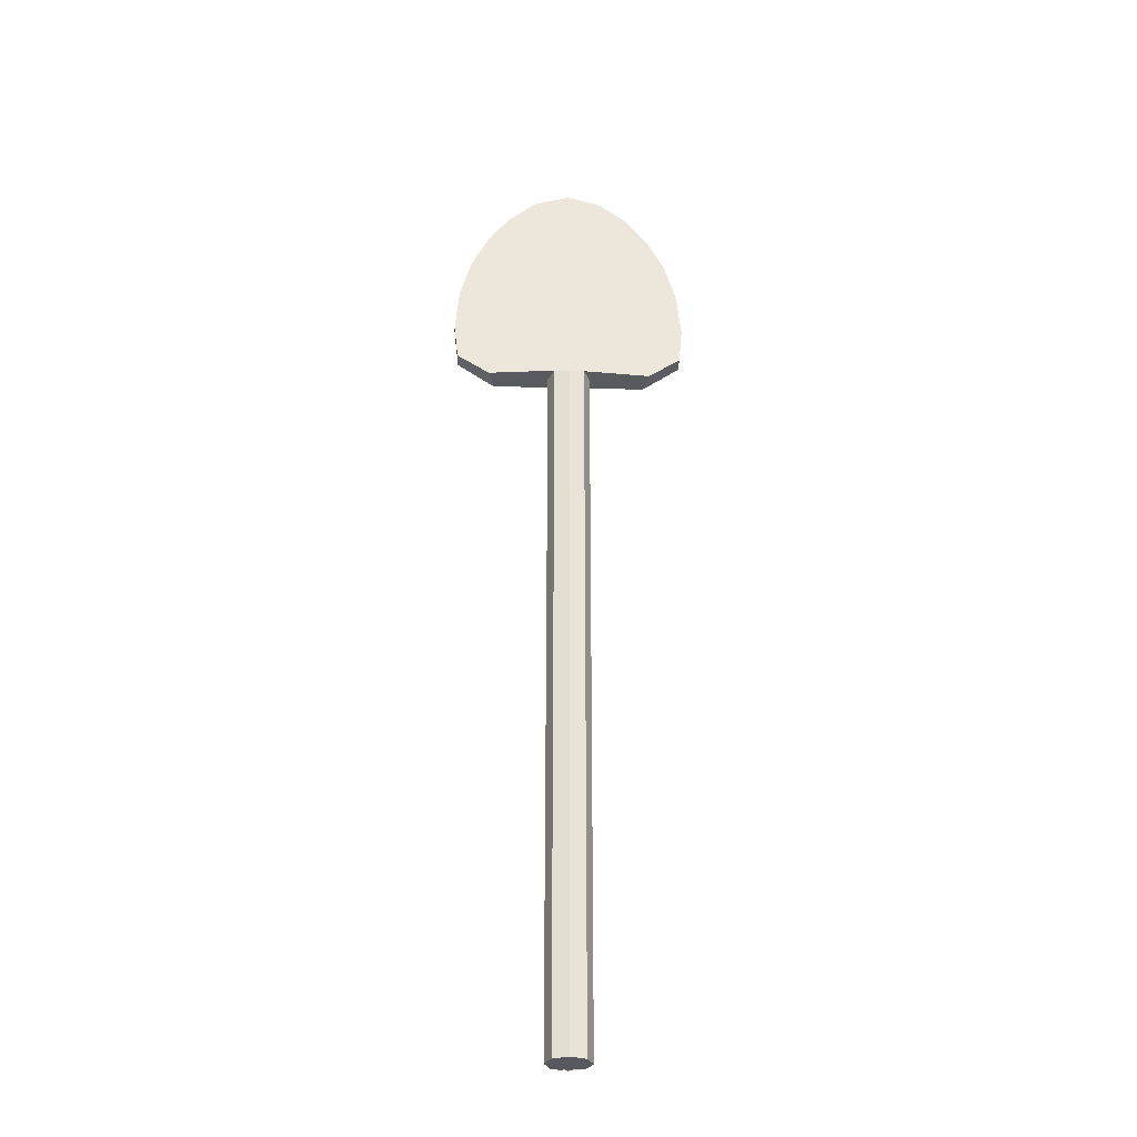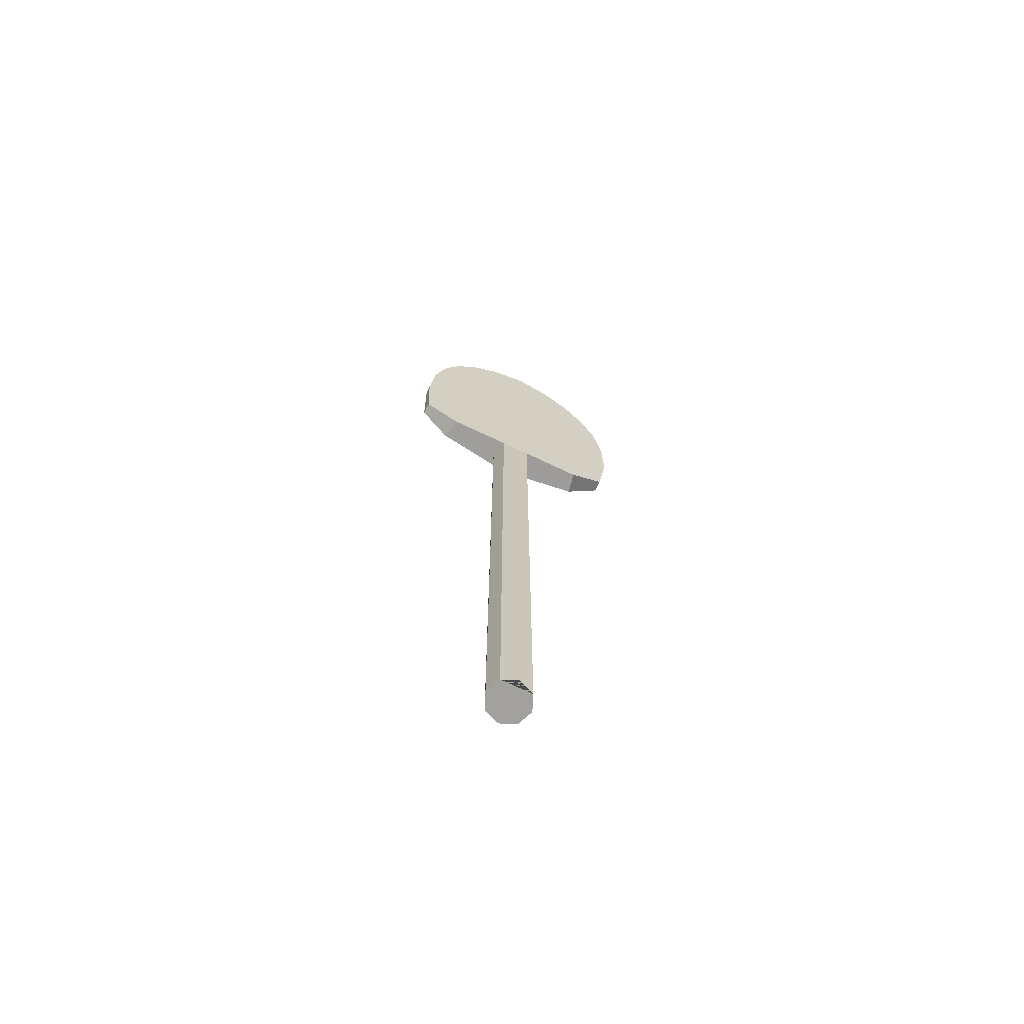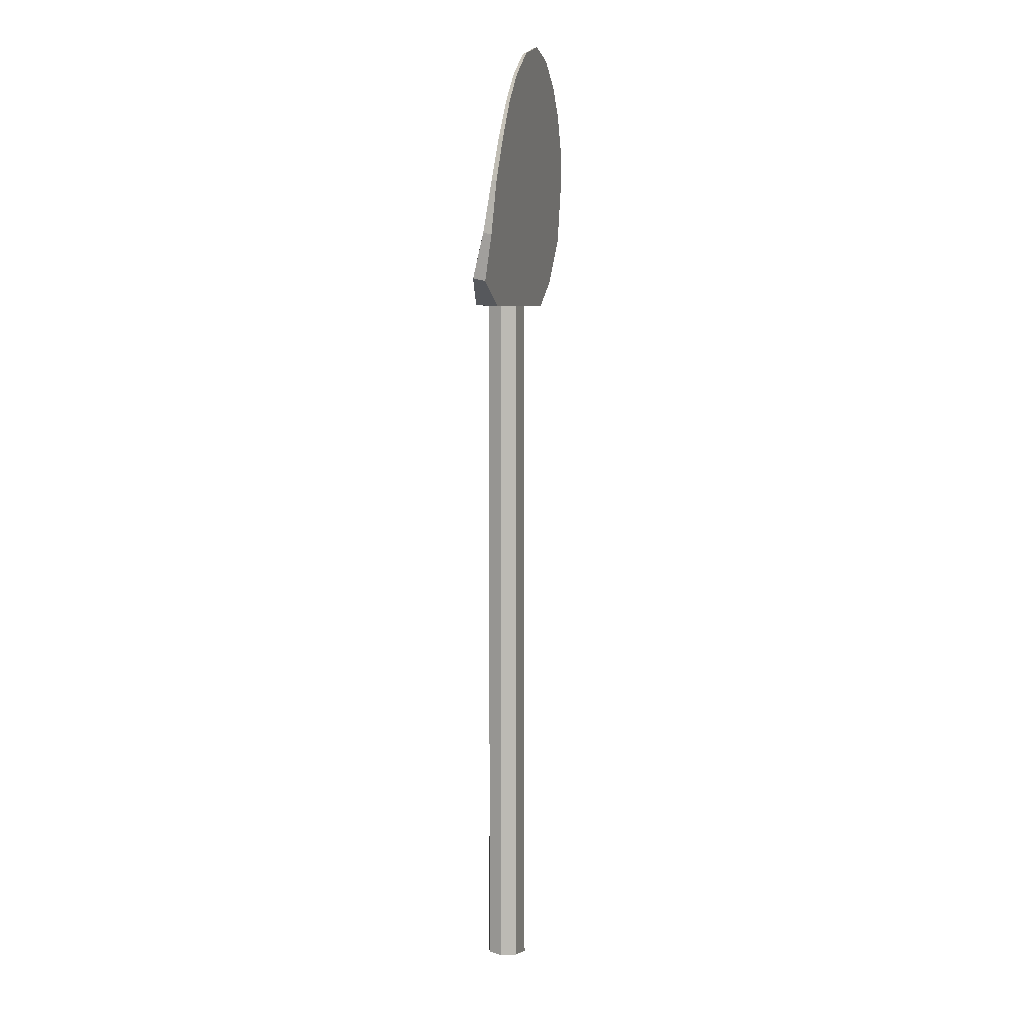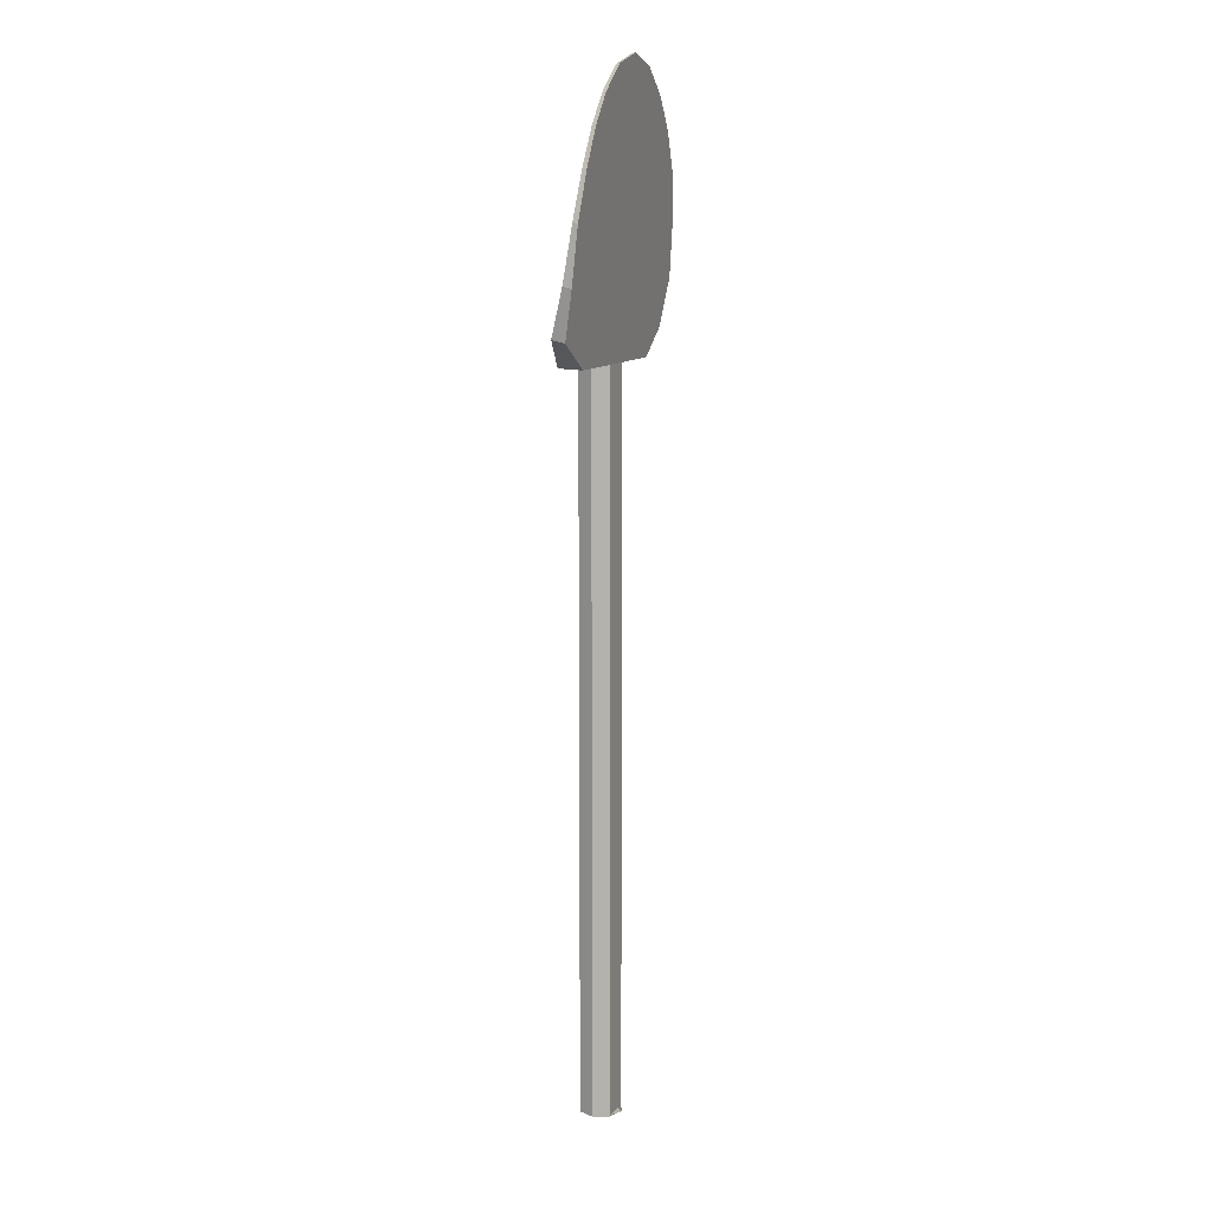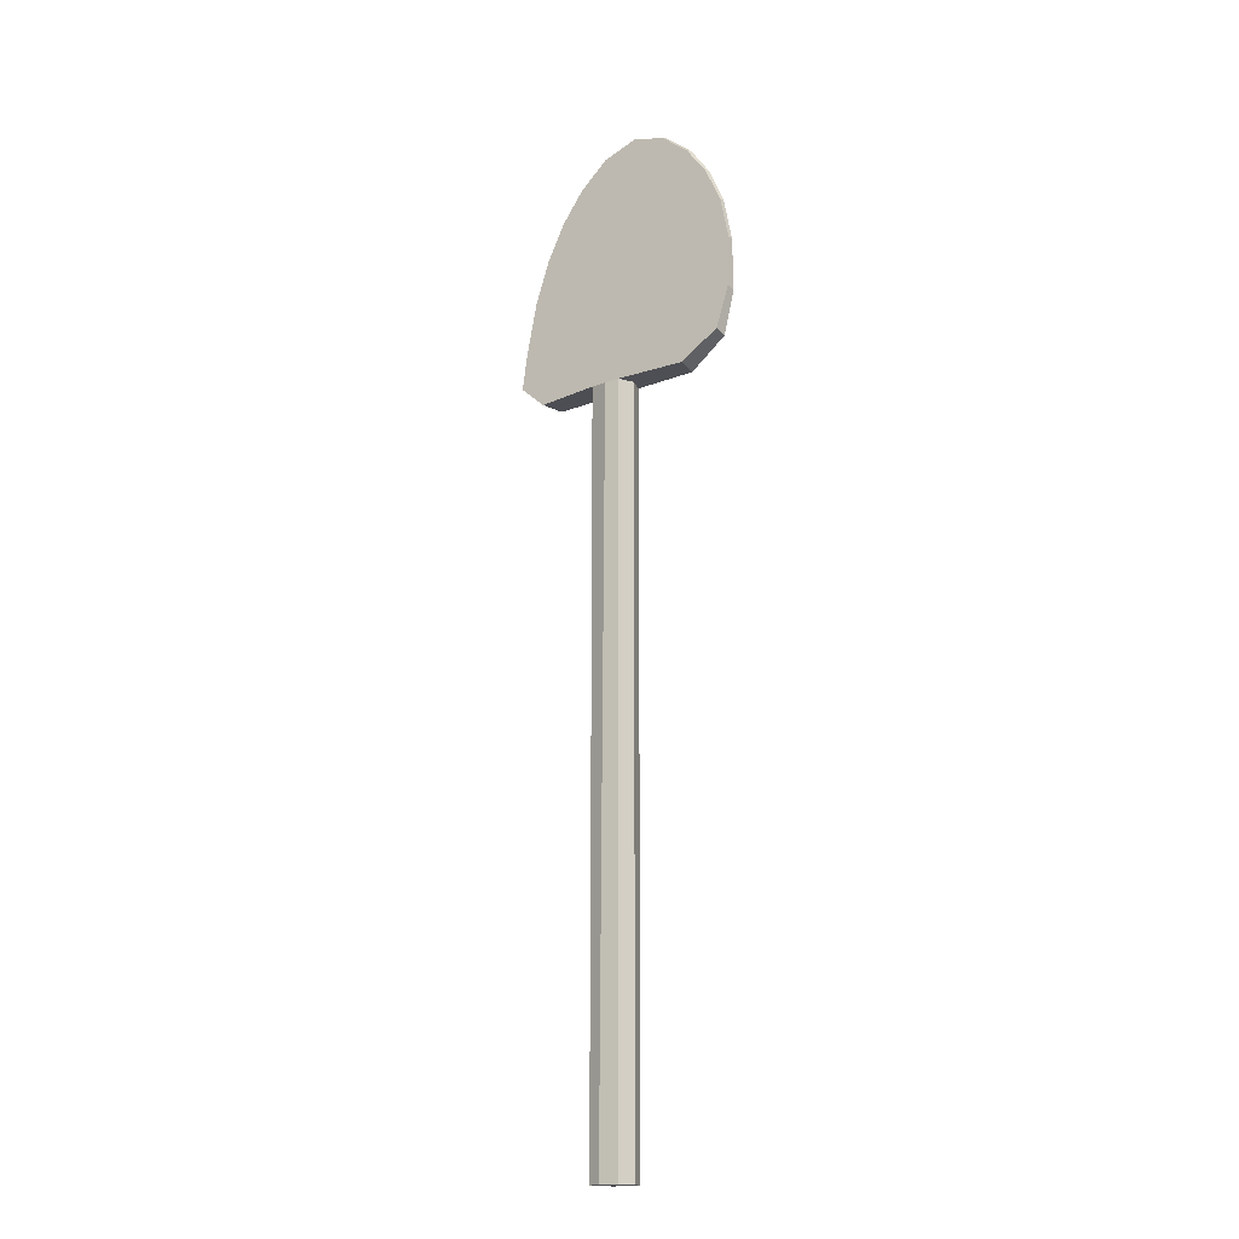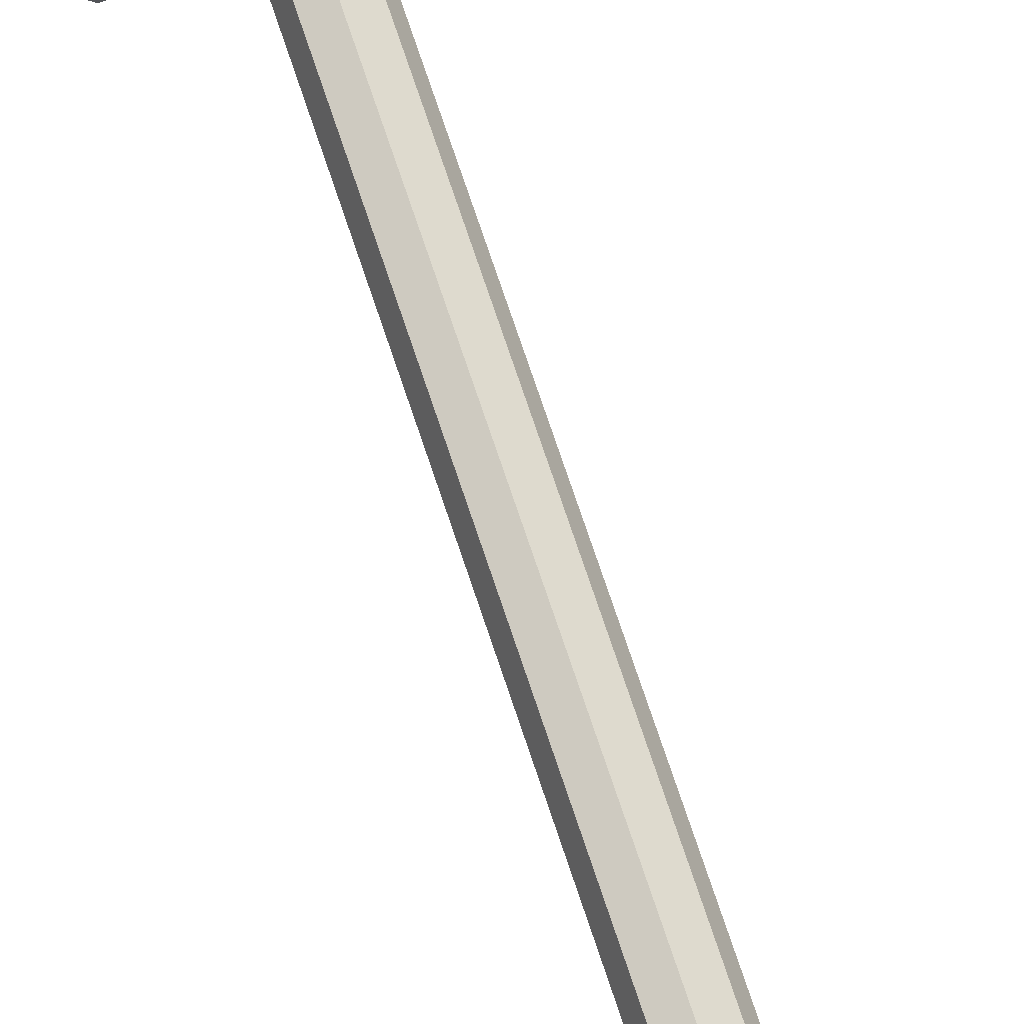
<metadata>
{"format":"obj","ext":"obj","renderer":"f3d","projection":"perspective","resolution":1024,"background":"white","views":[{"elev":-30.3,"azim":-2.1,"up":"+Y"},{"elev":-72.0,"azim":154.7,"up":"+Y"},{"elev":6.8,"azim":107.5,"up":"+Y"},{"elev":11.2,"azim":111.6,"up":"+Y"},{"elev":-16.6,"azim":38.6,"up":"+Y"},{"elev":75.2,"azim":-18.6,"up":"+Z"}]}
</metadata>
<code>
o Cylindre.001_Cylindre.002
v 0 4.389 -0.2336
v 0 4.379 -0.2021
v 0.2543 4.314 -0.2297
v 0.2468 4.305 -0.1981
v 0.4648 4.142 -0.2254
v 0.4521 4.136 -0.1938
v 0.6152 3.939 -0.2189
v 0.6047 3.937 -0.1878
v 0.7328 3.69 -0.2089
v 0.7278 3.691 -0.1762
v 0.8124 3.377 -0.1845
v 0.8111 3.382 -0.1484
v 0.8381 3.001 -0.155
v 0.8385 3.014 -0.09464
v 0.8042 2.678 -0.09771
v 0.807 2.698 -0.008247
v 0.543 2.5 -0.1049
v 0.5758 2.51 0.04785
v 0.1061 2.5 -0.1061
v 0.1061 2.5 0.1061
v -0.1061 2.5 -0.1061
v -0.1061 2.5 0.1061
v -0.543 2.5 -0.1049
v -0.5758 2.51 0.04785
v -0.8042 2.678 -0.09771
v -0.807 2.698 -0.008247
v -0.8381 3.001 -0.155
v -0.8385 3.014 -0.09464
v -0.8124 3.377 -0.1845
v -0.8111 3.382 -0.1484
v -0.7328 3.69 -0.2089
v -0.7278 3.691 -0.1762
v -0.6152 3.939 -0.2189
v -0.6047 3.937 -0.1878
v -0.4648 4.142 -0.2254
v -0.4521 4.136 -0.1938
v -0.2543 4.314 -0.2297
v -0.2468 4.305 -0.1981
v -0.15 2.5 -0
v 0.15 2.5 0
v 0 -2.5 -0.15
v 0 2.5 -0.1061
v 0.1061 -2.5 -0.1061
v 0.15 -2.5 0
v 0.1061 -2.5 0.1061
v 0 2.5 0.1061
v -0 -2.5 0.15
v -0.1061 -2.5 0.1061
v -0.15 -2.5 -0
v -0.1061 -2.5 -0.1061
f 1 2 4 3
f 3 4 6 5
f 5 6 8 7
f 7 8 10 9
f 9 10 12 11
f 11 12 14 13
f 13 14 16 15
f 15 16 18 17
f 17 18 20 40 19
f 19 40 20 46 22 39 21 42
f 21 39 22 24 23
f 23 24 26 25
f 25 26 28 27
f 27 28 30 29
f 29 30 32 31
f 31 32 34 33
f 33 34 36 35
f 4 2 38 36 34 32 30 28 26 24 22 46 20 18 16 14 12 10 8 6
f 35 36 38 37
f 37 38 2 1
f 1 3 5 7 9 11 13 15 17 19 42 21 23 25 27 29 31 33 35 37
f 43 19 40 44
f 44 40 20 45
f 45 20 46 47
f 47 46 22 48
f 48 22 39 49
f 49 39 21 50
f 41 43 44 45 47 48 49 50
f 50 21 42 19 43 41
l 41 42

</code>
